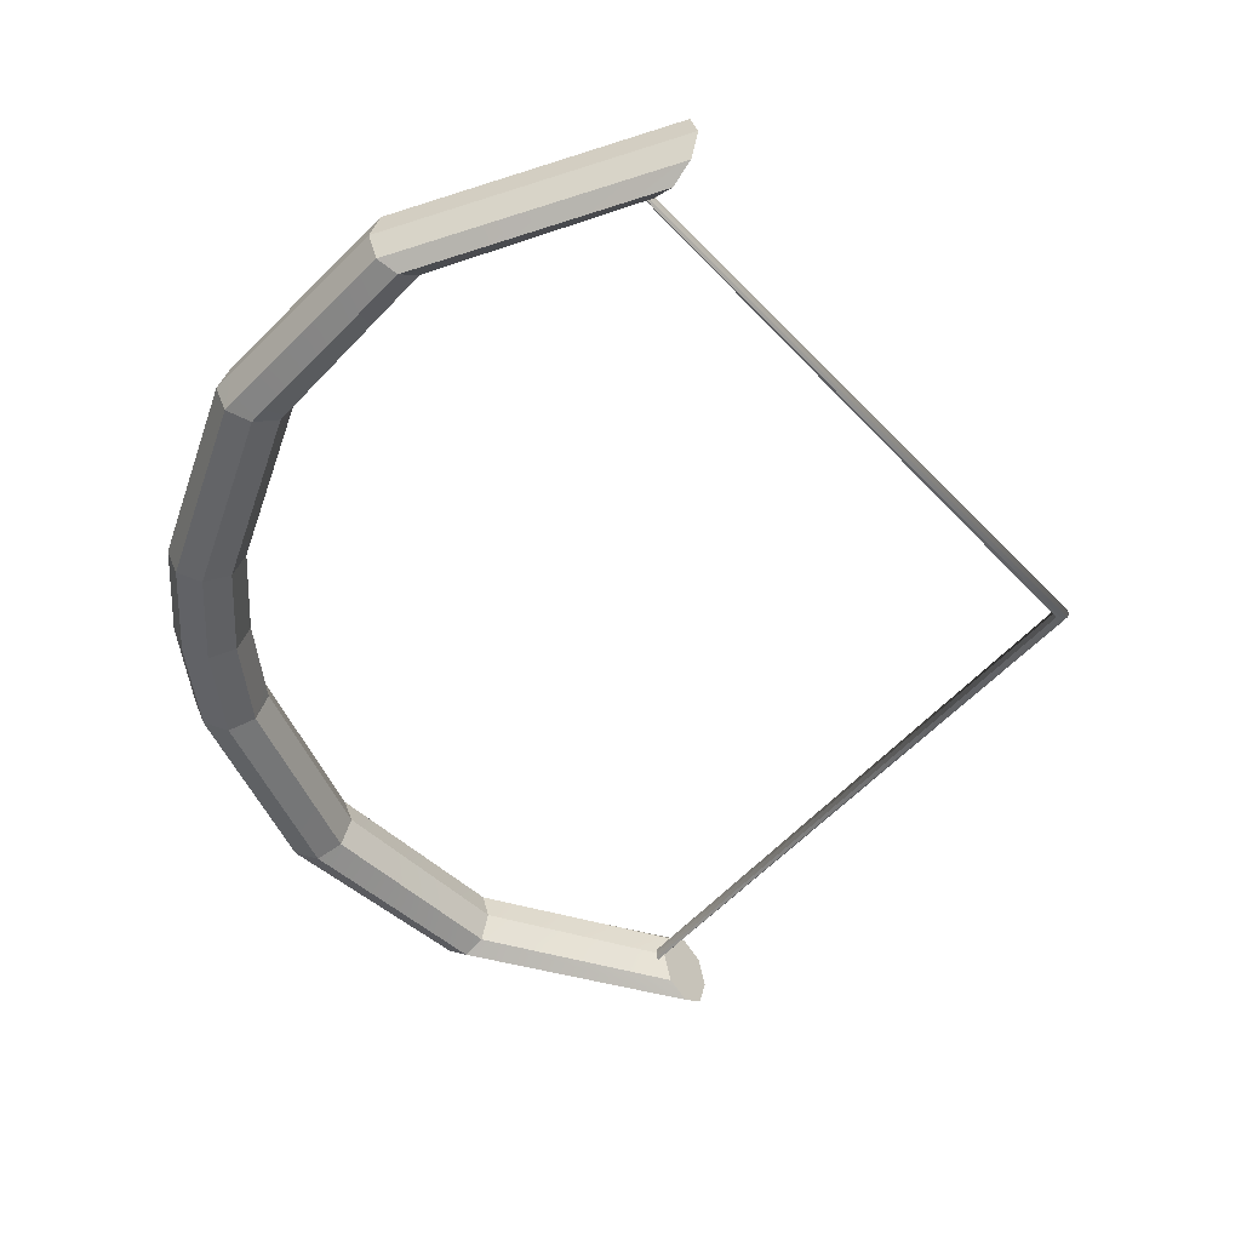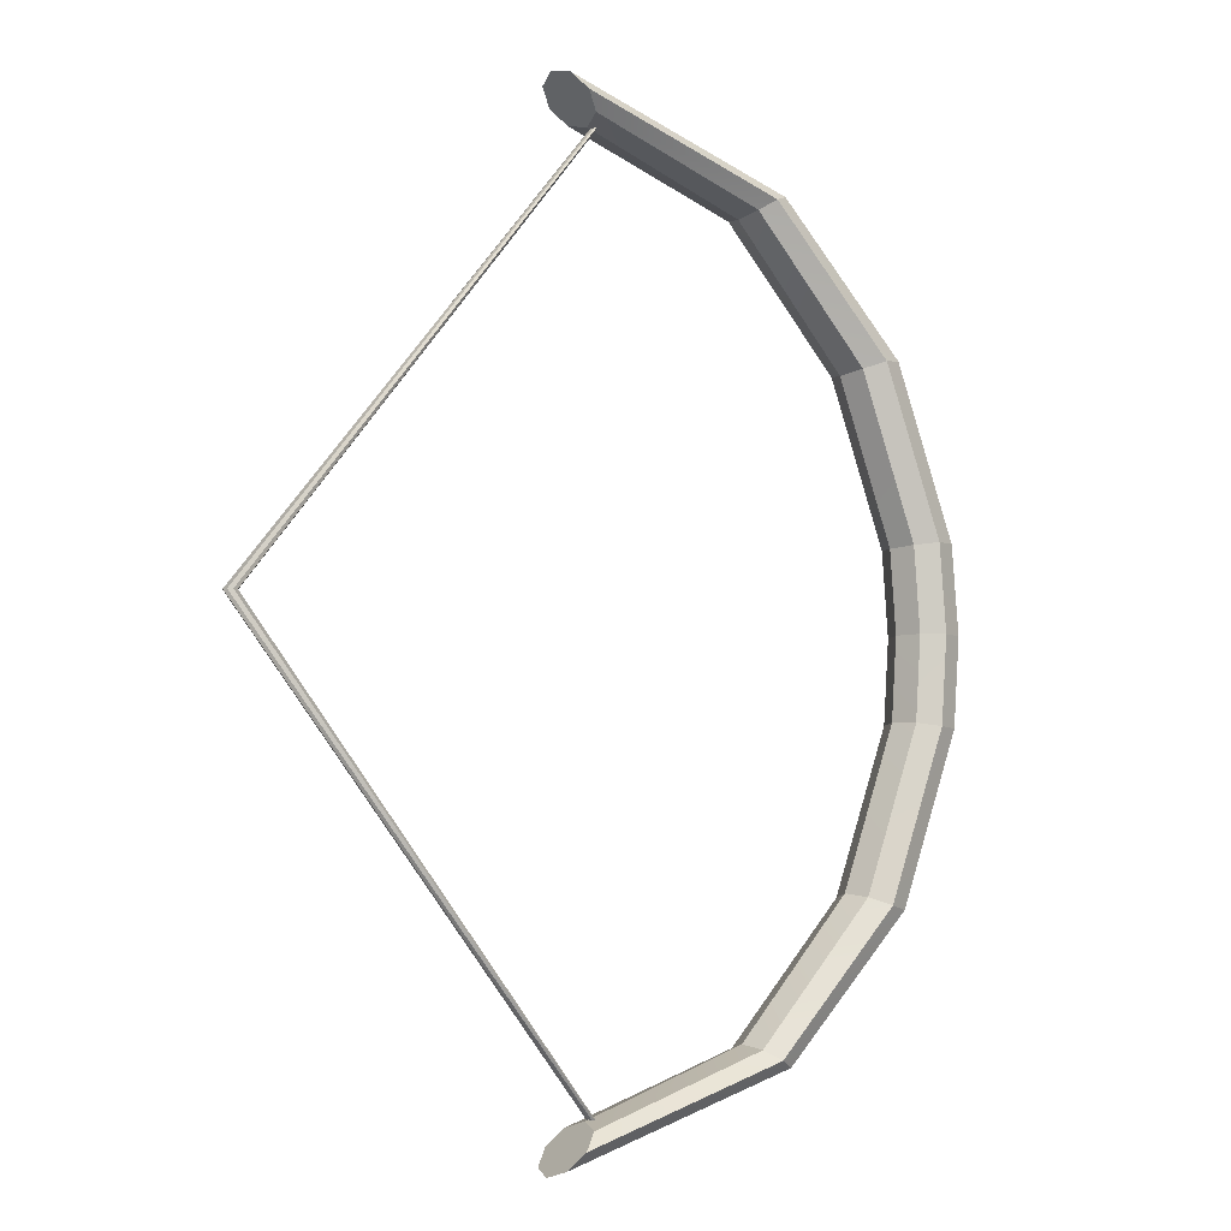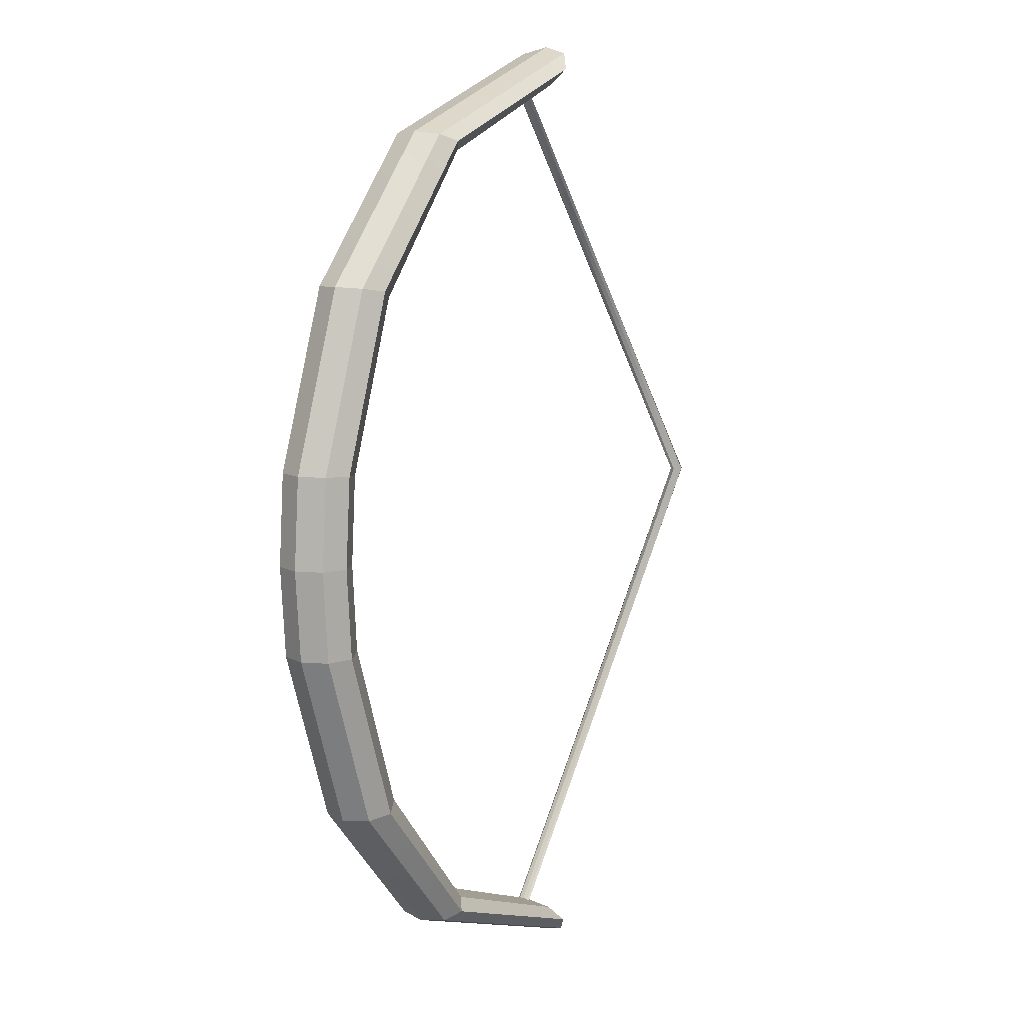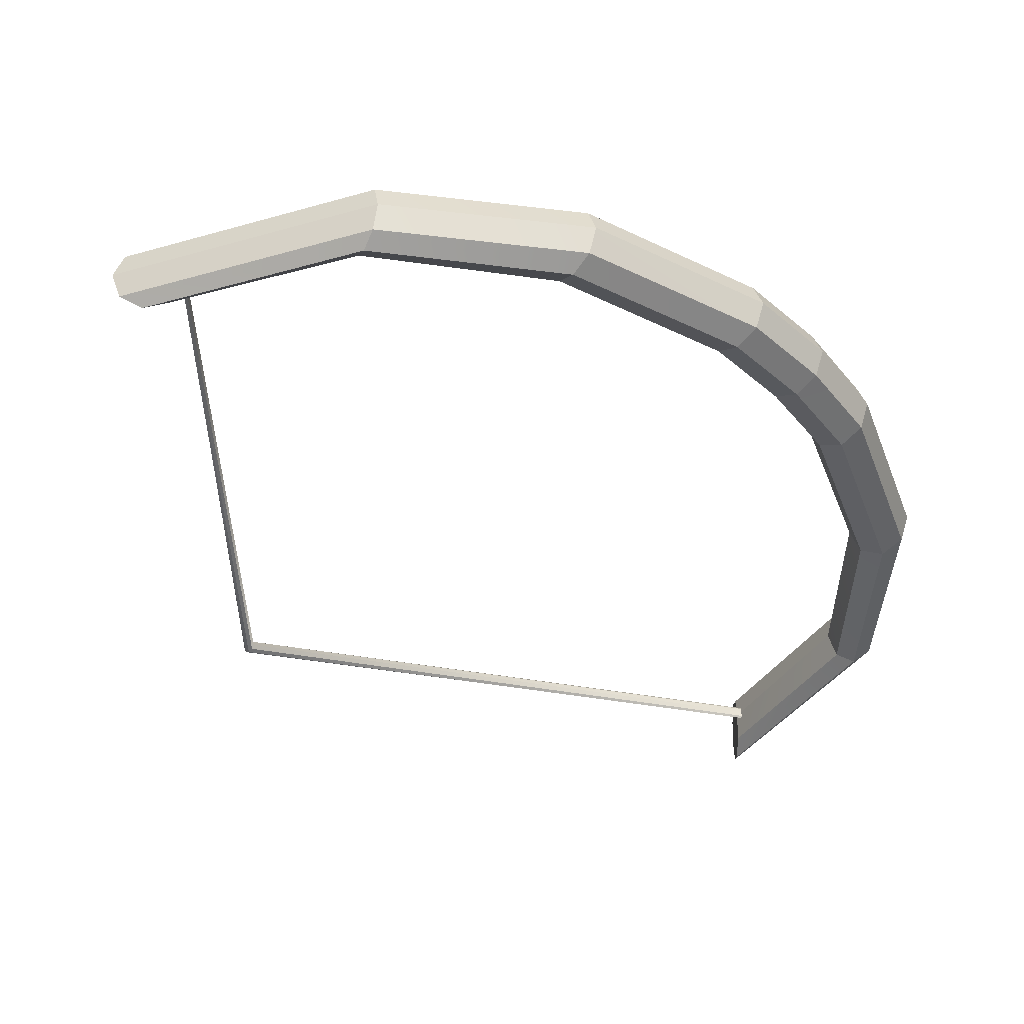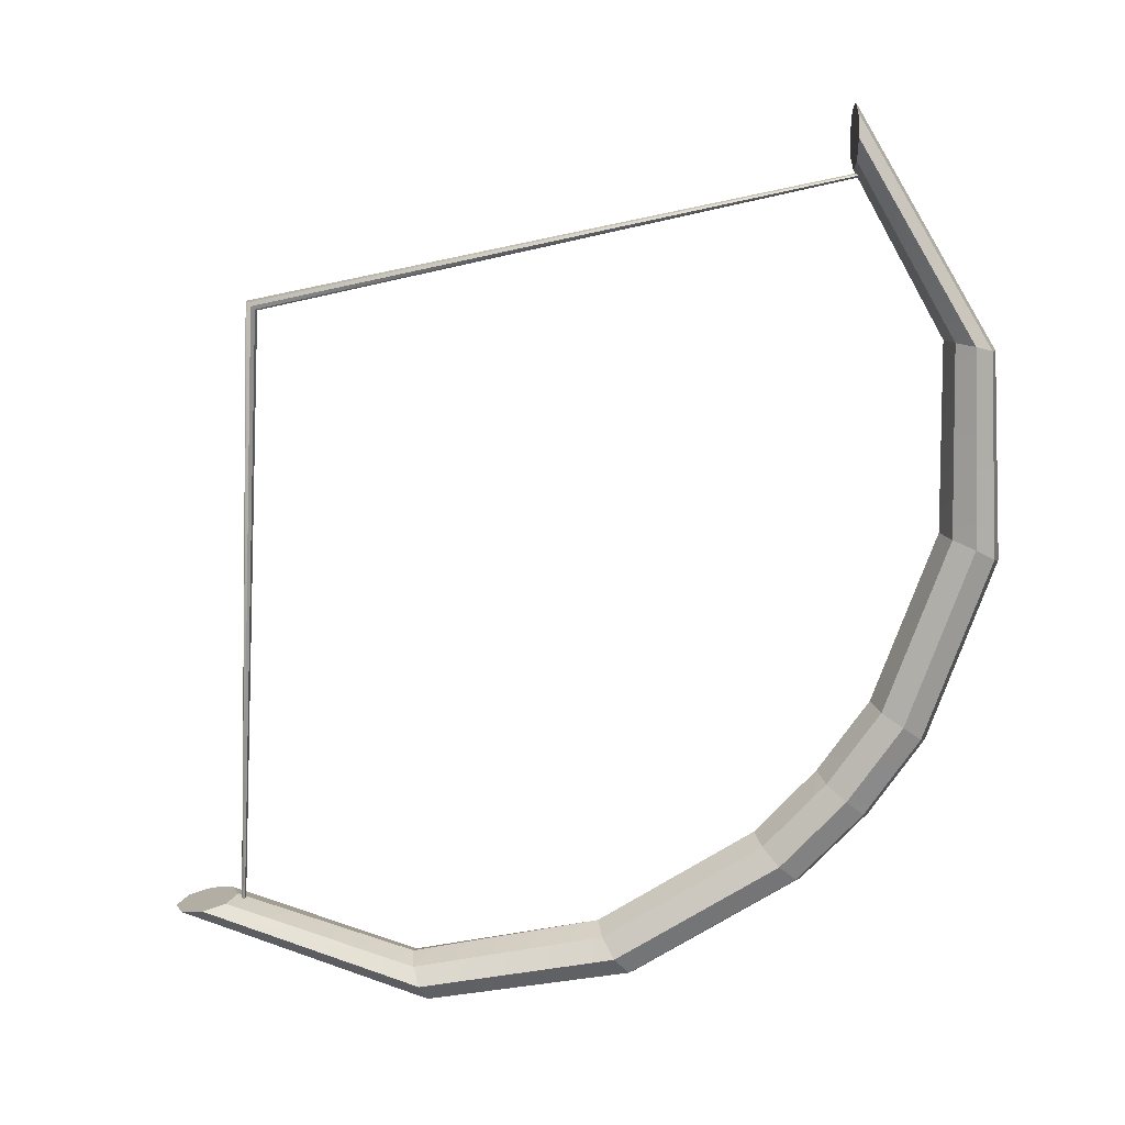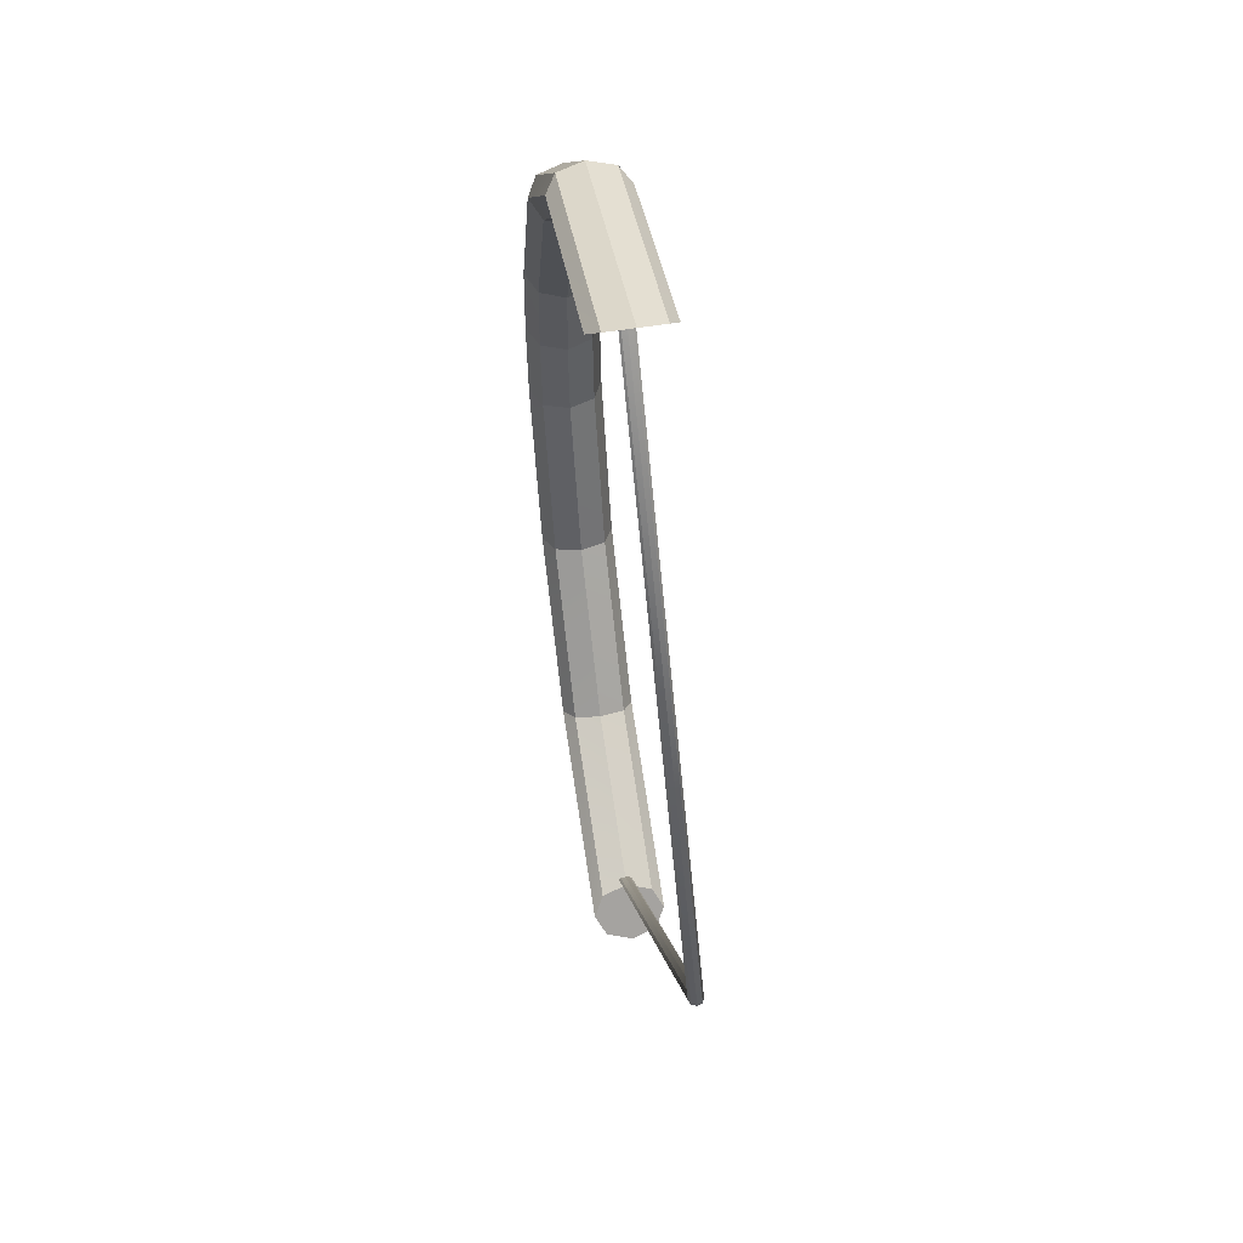
<metadata>
{"format":"obj","ext":"obj","renderer":"f3d","projection":"perspective","resolution":1024,"background":"white","views":[{"elev":-45.7,"azim":-178.6,"up":"+Z"},{"elev":-6.7,"azim":-30.9,"up":"+Y"},{"elev":10.0,"azim":122.6,"up":"+Y"},{"elev":-39.5,"azim":39.0,"up":"+Z"},{"elev":-78.8,"azim":-40.0,"up":"+Z"},{"elev":57.0,"azim":-99.4,"up":"+Y"}]}
</metadata>
<code>
o Bow_Cylinder
v 0.6023 1.85 -0.1416
v 0.5491 1.916 -0.1001
v 0.5271 1.943 -3e-06
v 0.5491 1.916 0.1001
v 0.6023 1.85 0.1416
v 0.6555 1.785 0.1001
v 0.6776 1.758 -2e-06
v 0.6555 1.785 -0.1001
v 2.13 0.3464 -0.1416
v 1.894 1.013 -0.1416
v 1.405 1.563 -0.1416
v 1.468 1.59 -0.1001
v 1.979 1.027 -0.1001
v 2.22 0.3502 -0.1001
v 1.495 1.6 -1e-06
v 2.015 1.032 -0
v 2.257 0.3505 0
v 1.468 1.591 0.1001
v 1.979 1.028 0.1001
v 2.22 0.3502 0.1001
v 1.405 1.563 0.1416
v 1.894 1.013 0.1416
v 2.13 0.3464 0.1416
v 1.348 1.526 0.1001
v 1.813 0.9829 0.1001
v 2.041 0.3345 0.1001
v 1.325 1.508 -1e-06
v 1.781 0.9684 -1e-06
v 2.004 0.3283 -0
v 1.347 1.527 -0.1001
v 1.813 0.9842 -0.1001
v 2.041 0.3344 -0.1001
v 0.5979 -1.846 -0.1416
v 0.5445 -1.911 -0.1001
v 0.5224 -1.938 -0
v 0.5445 -1.911 0.1001
v 0.5979 -1.846 0.1416
v 0.6513 -1.781 0.1001
v 0.6734 -1.754 -0
v 0.6513 -1.781 -0.1001
v 2.13 -0.3464 -0.1416
v 1.892 -1.012 -0.1416
v 1.402 -1.561 -0.1416
v 1.465 -1.588 -0.1001
v 1.977 -1.026 -0.1001
v 2.22 -0.3502 -0.1001
v 1.492 -1.598 0
v 2.013 -1.032 0
v 2.257 -0.3505 0
v 1.464 -1.589 0.1001
v 1.977 -1.028 0.1001
v 2.22 -0.3502 0.1001
v 1.402 -1.561 0.1416
v 1.892 -1.012 0.1416
v 2.13 -0.3464 0.1416
v 1.344 -1.523 0.1001
v 1.812 -0.982 0.1001
v 2.041 -0.3343 0.1001
v 1.321 -1.506 0
v 1.779 -0.9674 0
v 2.004 -0.3279 0
v 1.344 -1.524 -0.1001
v 1.811 -0.9833 -0.1001
v 2.041 -0.3342 -0.1001
v 2.156 0 -0.1416
v 2.246 0 -0.1001
v 2.284 0 0
v 2.246 0 0.1001
v 2.156 0 0.1416
v 2.065 0 0.1001
v 2.027 0 -0
v 2.065 0 -0.1001
v 0.7313 1.792 -0.0267
v 0.727 -1.788 -0.02669
v 0.7468 1.802 -0.01888
v 0.7425 -1.798 -0.01887
v 0.7532 1.807 -2e-06
v 0.7489 -1.803 -0
v 0.7468 1.802 0.01887
v 0.7425 -1.798 0.01887
v 0.7313 1.792 0.02669
v 0.727 -1.788 0.02669
v 0.7158 1.781 0.01887
v 0.7116 -1.777 0.01887
v 0.7094 1.777 -2e-06
v 0.7051 -1.772 -0
v 0.7158 1.781 -0.01888
v 0.7116 -1.777 -0.01887
v -0.6657 -0 -0.02669
v -0.6468 -0 -0.01888
v -0.639 -0 -0
v -0.6468 -0 0.01887
v -0.6657 -0 0.02669
v -0.6845 -0 0.01887
v -0.6923 -0 -0
v -0.6845 -0 -0.01888
f 11 2 12
f 12 3 15
f 15 4 18
f 18 5 21
f 21 6 24
f 6 27 24
f 36 39 35
f 27 8 30
f 30 1 11
f 72 9 65
f 32 10 9
f 31 11 10
f 71 32 72
f 29 31 32
f 28 30 31
f 26 71 70
f 25 29 26
f 24 28 25
f 69 26 70
f 23 25 26
f 22 24 25
f 68 23 69
f 20 22 23
f 19 21 22
f 67 20 68
f 17 19 20
f 16 18 19
f 66 17 67
f 14 16 17
f 13 15 16
f 65 14 66
f 9 13 14
f 10 12 13
f 96 86 95
f 43 34 33
f 44 35 34
f 47 36 35
f 50 37 36
f 53 38 37
f 59 38 56
f 37 38 36
f 62 39 59
f 62 33 40
f 72 41 64
f 64 42 63
f 63 43 62
f 71 64 61
f 61 63 60
f 60 62 59
f 71 58 70
f 61 57 58
f 60 56 57
f 69 58 55
f 55 57 54
f 54 56 53
f 68 55 52
f 52 54 51
f 51 53 50
f 67 52 49
f 49 51 48
f 48 50 47
f 66 49 46
f 46 48 45
f 45 47 44
f 65 46 41
f 41 45 42
f 42 44 43
f 90 74 89
f 91 76 90
f 91 80 78
f 92 82 80
f 93 84 82
f 94 86 84
f 89 88 96
f 33 34 40
f 39 34 35
f 5 4 6
f 3 6 4
f 3 8 7
f 1 8 2
f 87 89 96
f 85 94 83
f 83 93 81
f 81 92 79
f 79 91 77
f 75 91 90
f 73 90 89
f 85 96 95
f 12 2 3
f 15 3 4
f 18 4 5
f 21 5 6
f 69 23 26
f 23 22 25
f 22 21 24
f 68 20 23
f 20 19 22
f 19 18 21
f 67 17 20
f 17 16 19
f 16 15 18
f 66 14 17
f 14 13 16
f 13 12 15
f 44 47 35
f 47 50 36
f 50 53 37
f 53 56 38
f 69 70 58
f 55 58 57
f 54 57 56
f 68 69 55
f 52 55 54
f 51 54 53
f 67 68 52
f 49 52 51
f 48 51 50
f 66 67 49
f 46 49 48
f 45 48 47
f 11 1 2
f 6 7 27
f 36 38 39
f 27 7 8
f 30 8 1
f 72 32 9
f 32 31 10
f 31 30 11
f 71 29 32
f 29 28 31
f 28 27 30
f 26 29 71
f 25 28 29
f 24 27 28
f 65 9 14
f 9 10 13
f 10 11 12
f 96 88 86
f 43 44 34
f 59 39 38
f 62 40 39
f 62 43 33
f 72 65 41
f 64 41 42
f 63 42 43
f 71 72 64
f 61 64 63
f 60 63 62
f 71 61 58
f 61 60 57
f 60 59 56
f 65 66 46
f 41 46 45
f 42 45 44
f 90 76 74
f 91 78 76
f 91 92 80
f 92 93 82
f 93 94 84
f 94 95 86
f 89 74 88
f 39 40 34
f 3 7 6
f 3 2 8
f 87 73 89
f 85 95 94
f 83 94 93
f 81 93 92
f 79 92 91
f 75 77 91
f 73 75 90
f 85 87 96

</code>
